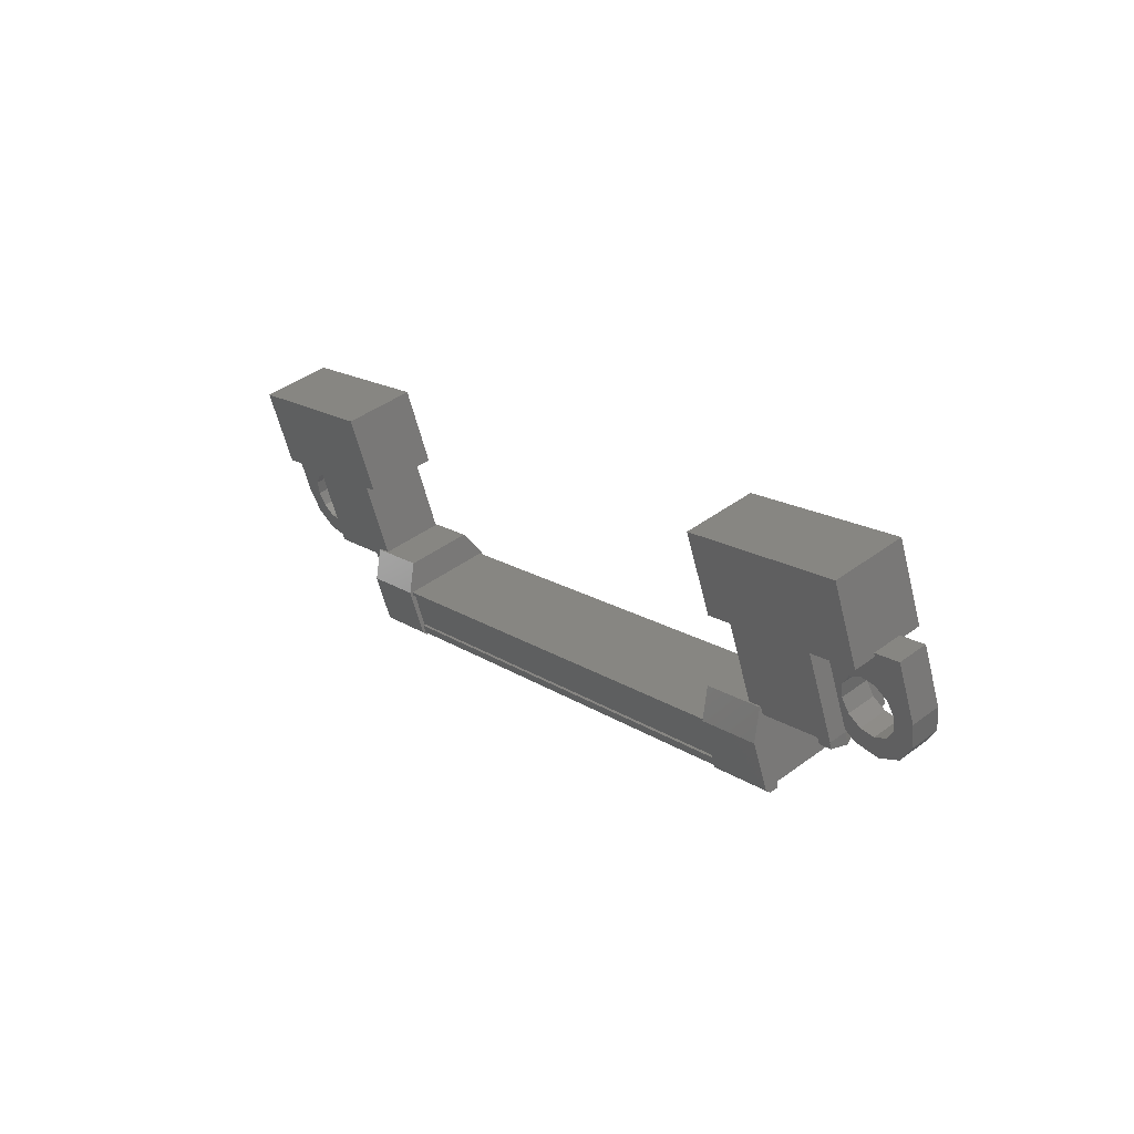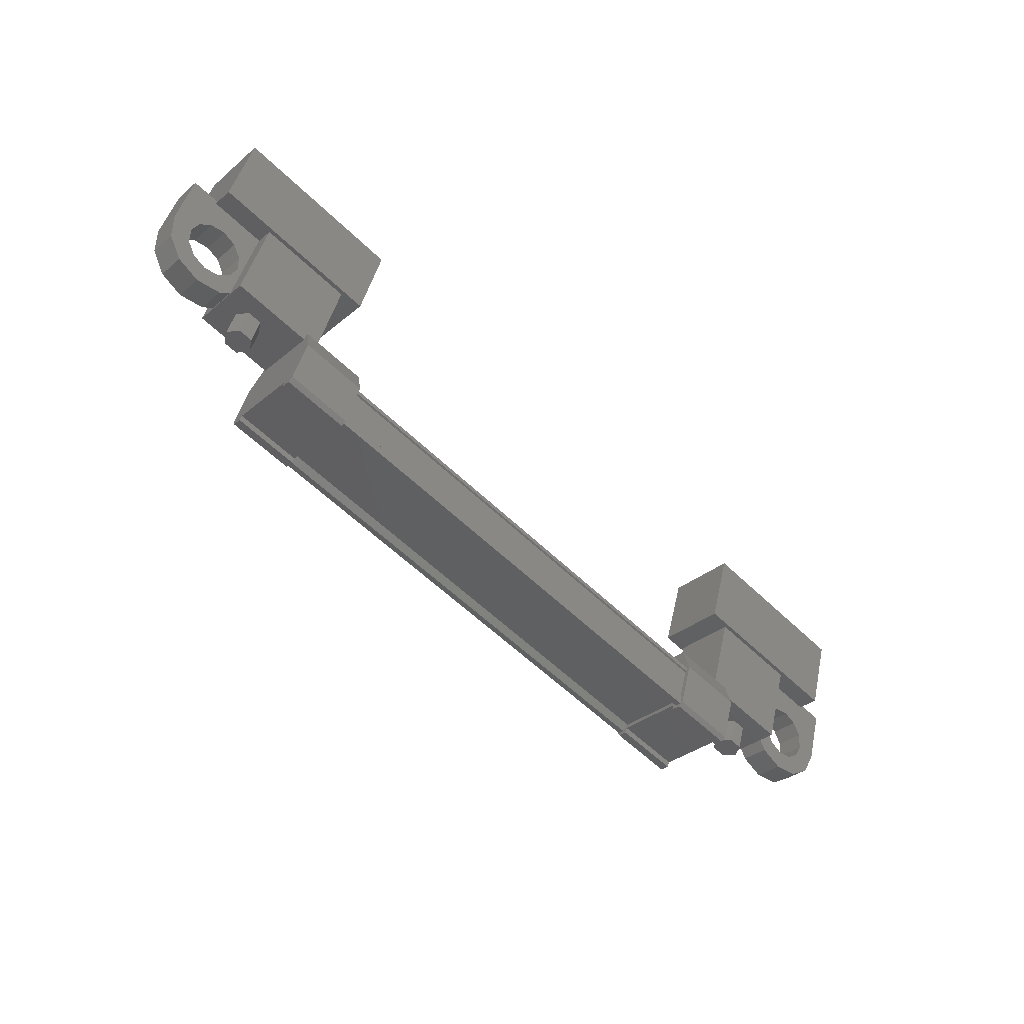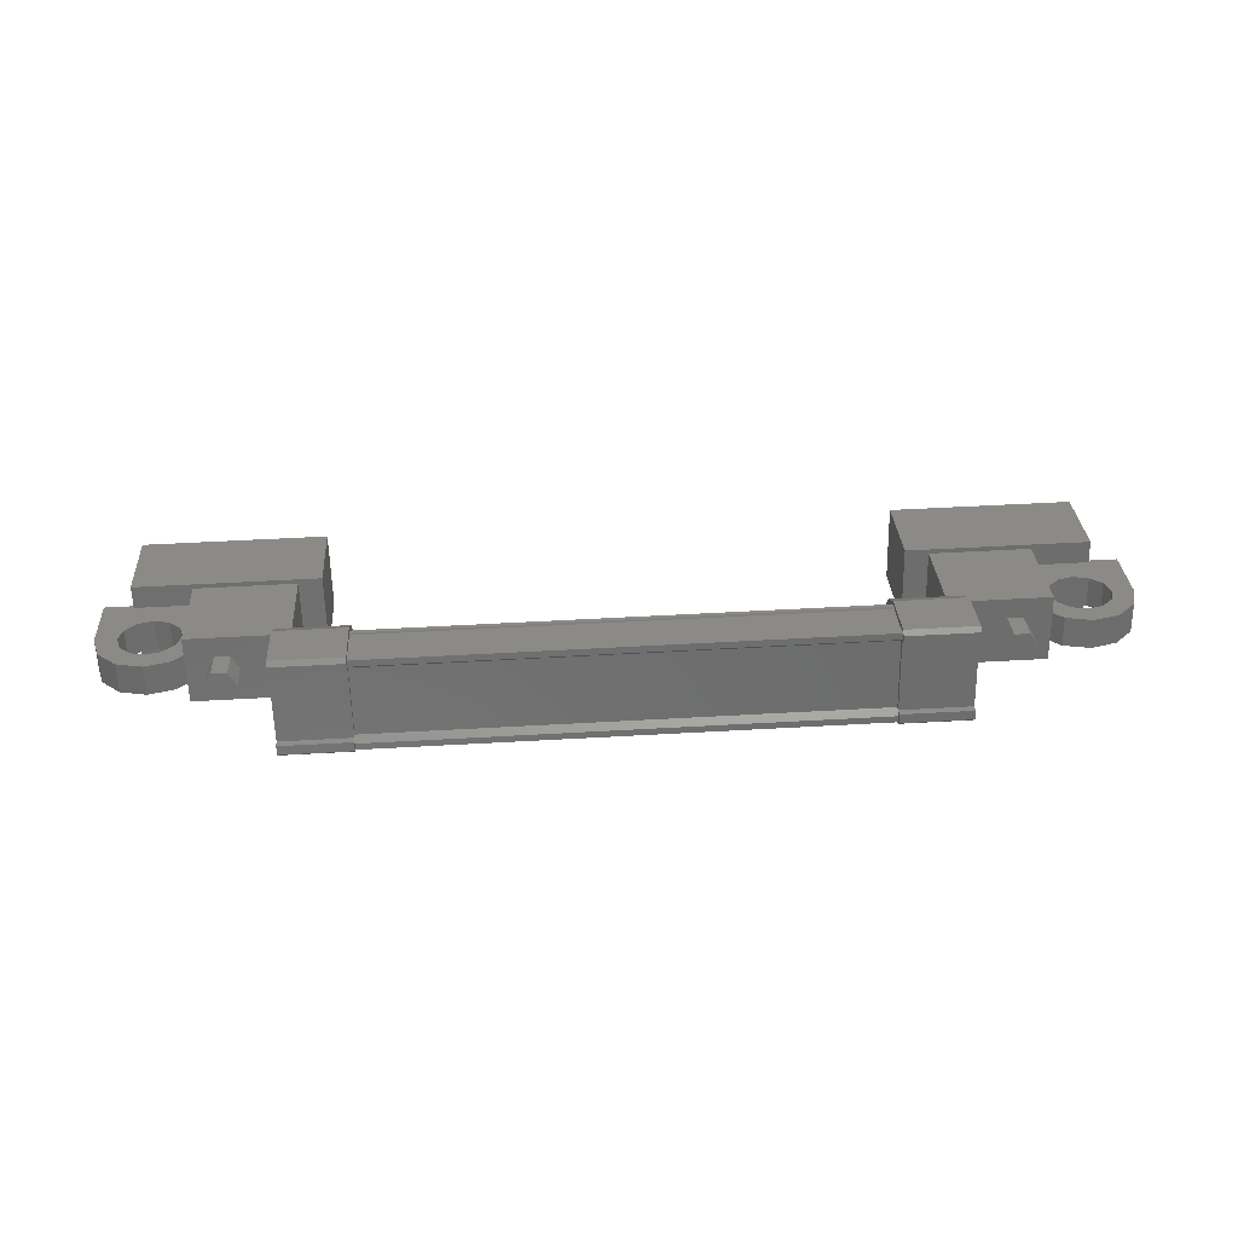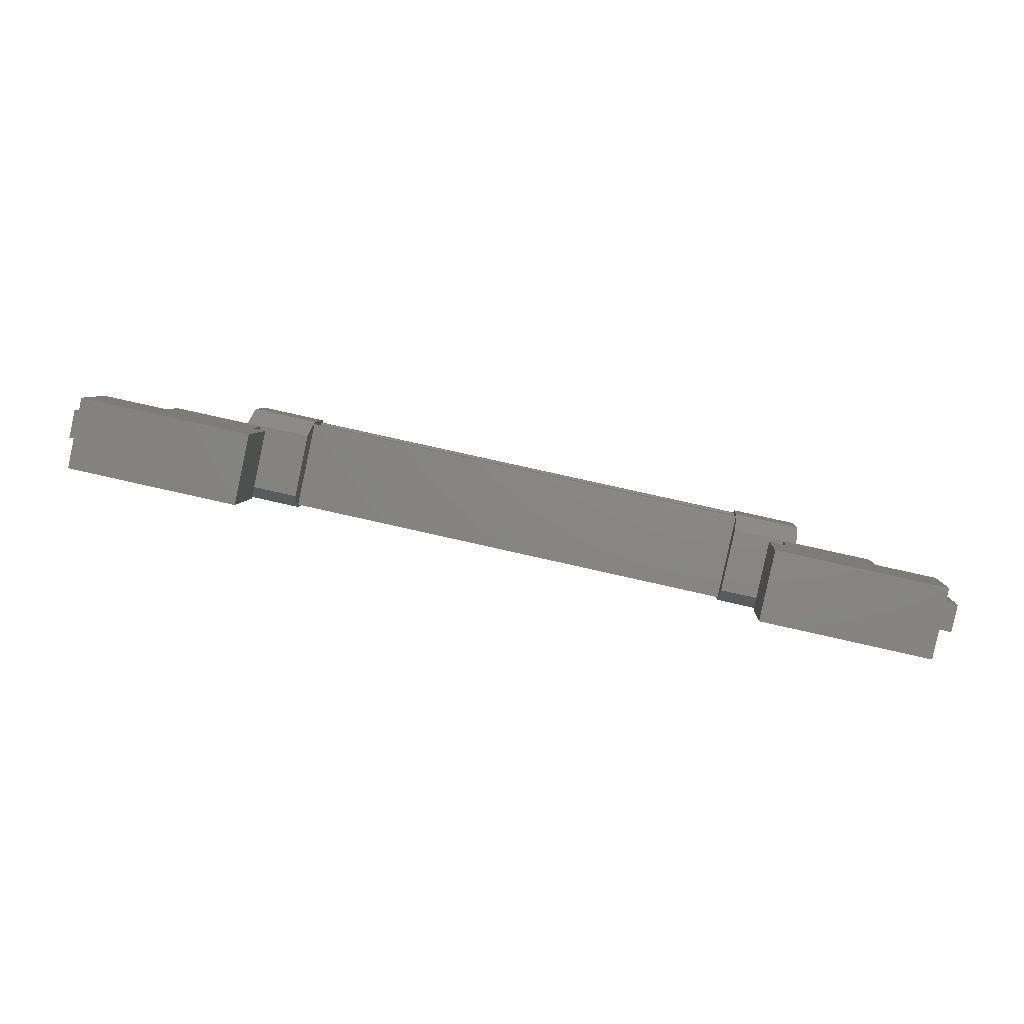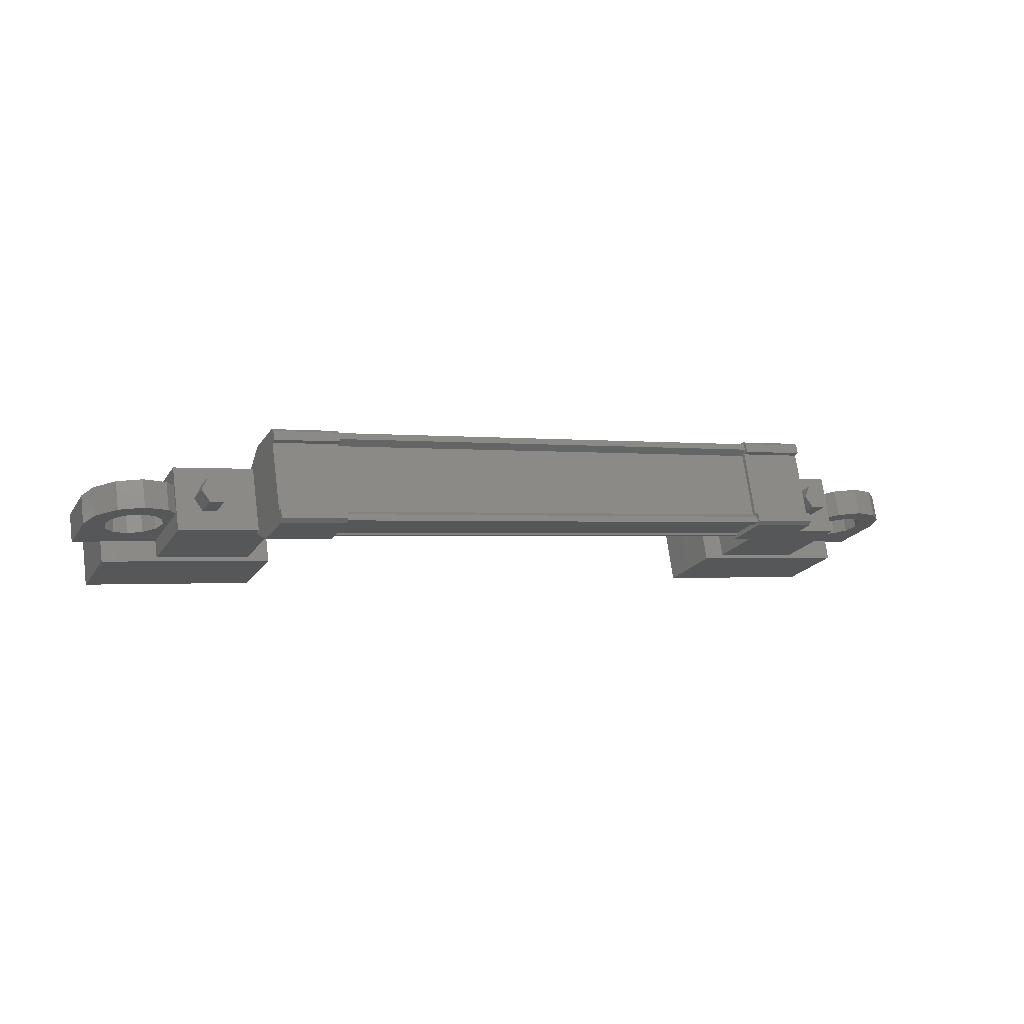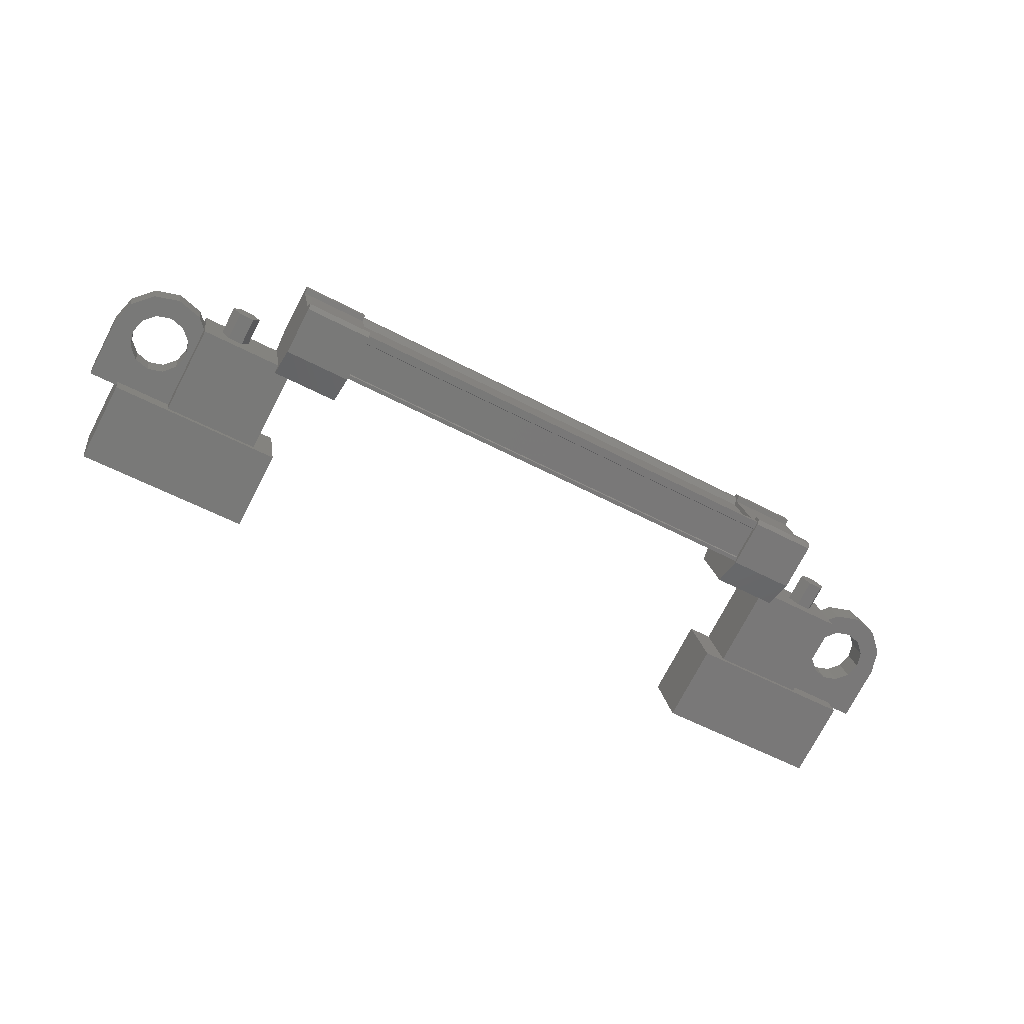
<metadata>
{"format":"stl","ext":"stl","renderer":"f3d","projection":"perspective","resolution":1024,"background":"white","views":[{"elev":16.3,"azim":53.3,"up":"+Z"},{"elev":-58.8,"azim":-44.7,"up":"+Z"},{"elev":48.7,"azim":176.3,"up":"+Y"},{"elev":77.5,"azim":12.7,"up":"+Z"},{"elev":-0.9,"azim":154.6,"up":"+Y"},{"elev":-55.4,"azim":150.8,"up":"+Y"}]}
</metadata>
<code>
# stl→obj: 224 verts, 392 faces
v -39.96 27.69 105.7
v -39.96 27.53 106.2
v -39.83 27.89 105.8
v -39.83 27.74 106.3
v -39.58 27.89 105.8
v -39.58 27.74 106.3
v -39.45 27.69 105.7
v -39.45 27.53 106.2
v -39.58 27.48 105.7
v -39.58 27.33 106.1
v -39.83 27.48 105.7
v -39.83 27.33 106.1
v -51.6 27.53 106.2
v -51.6 27.69 105.7
v -51.73 27.74 106.3
v -51.73 27.89 105.8
v -51.98 27.74 106.3
v -51.98 27.89 105.8
v -52.11 27.53 106.2
v -52.11 27.69 105.7
v -51.98 27.33 106.1
v -51.98 27.48 105.7
v -51.73 27.33 106.1
v -51.73 27.48 105.7
v -51.85 27.69 105.7
v -39.7 27.69 105.7
v -41.16 26.46 107.5
v -41.16 27.65 107.9
v -38.17 26.46 107.5
v -38.17 27.65 107.9
v -38.17 26.04 108.8
v -38.17 27.22 109.2
v -41.16 27.22 109.2
v -41.16 26.04 108.8
v -53.39 26.04 108.8
v -53.39 27.22 109.2
v -53.39 26.46 107.5
v -53.39 27.65 107.9
v -50.4 26.46 107.5
v -50.4 27.65 107.9
v -50.4 27.22 109.2
v -50.4 26.04 108.8
v -40.78 27.17 104.8
v -50.78 27.27 104.8
v -40.78 27.27 104.8
v -40.78 27.32 105
v -49.87 28.66 105.2
v -51.03 28.7 105.3
v -49.87 28.7 105.3
v -51.03 28.44 106.1
v -40.53 26.86 105.6
v -41.69 27.12 104.8
v -40.53 27.12 104.8
v -41.69 27.2 104.7
v -50.78 28.44 105.3
v -50.78 28.56 105.2
v -40.78 28.56 105.2
v -40.78 28.66 105.3
v -50.78 26.96 105.5
v -40.78 26.96 105.5
v -50.78 26.93 105.5
v -40.78 26.93 105.5
v -50.78 26.9 105.6
v -51.03 27.12 104.8
v -51.03 27.34 104.9
v -51.03 27.2 104.7
v -51.03 27.35 104.8
v -49.87 27.2 104.7
v -40.53 28.7 105.3
v -40.53 28.47 105.3
v -40.53 28.66 105.2
v -40.53 28.51 105.2
v -41.69 28.66 105.2
v -49.87 28.51 105.2
v -49.87 28.47 105.3
v -49.87 28.44 106.1
v -40.78 28.44 105.3
v -50.78 27.32 105
v -41.69 26.86 105.6
v -41.69 27.34 104.9
v -41.69 27.35 104.8
v -40.78 27.15 105
v -50.78 27.15 105
v -40.78 27.12 104.9
v -50.78 27.12 104.9
v -50.78 27.17 104.8
v -39.13 27.01 106
v -40.78 28.07 106.4
v -39.13 28.07 106.4
v -39.13 27.59 107.8
v -39.13 26.53 107.5
v -40.78 27.59 107.8
v -40.78 26.53 107.5
v -40.78 27.01 106
v -52.43 27.01 106
v -50.78 27.01 106
v -52.43 26.53 107.5
v -50.78 26.53 107.5
v -52.43 27.59 107.8
v -50.78 27.59 107.8
v -50.78 28.07 106.4
v -52.43 28.07 106.4
v -37.69 27.59 106.9
v -38.04 27.59 106.9
v -38.04 27.11 106.7
v -37.87 27.35 106.8
v -37.69 27.11 106.7
v -37.69 26.8 107.7
v -37.69 27.28 107.8
v -39.39 26.8 107.7
v -39.39 27.28 107.8
v -39.39 27.59 106.9
v -38.97 27.51 107.1
v -39.04 27.59 106.9
v -52.59 27.03 106.9
v -52.17 27.11 106.7
v -52.17 26.8 107.7
v -52.17 27.28 107.8
v -53.87 26.8 107.7
v -53.87 27.28 107.8
v -53.87 27.11 106.7
v -53.87 27.59 106.9
v -53.69 27.35 106.8
v -53.52 27.59 106.9
v -53.52 27.11 106.7
v -50.78 28.66 105.3
v -50.78 28.62 105.4
v -40.78 28.62 105.4
v -50.78 28.58 105.4
v -40.78 28.58 105.4
v -50.78 28.39 106
v -40.78 28.39 106
v -50.78 28.42 106
v -40.78 28.42 106
v -50.78 28.4 106.1
v -40.78 28.4 106.1
v -40.78 26.9 105.6
v -38.97 27.03 106.9
v -39.39 27.11 106.7
v -39.04 27.11 106.7
v -38.97 27.66 106.6
v -39.28 27.72 106.5
v -38.79 27.72 106.4
v -38.97 27.81 106.2
v -38.54 27.74 106.4
v -38.54 27.85 106
v -38.29 27.72 106.4
v -38.12 27.81 106.2
v -38.11 27.66 106.6
v -37.81 27.72 106.5
v -38.11 27.51 107.1
v -38.29 27.45 107.3
v -38.54 27.43 107.3
v -52.59 27.51 107.1
v -52.17 27.59 106.9
v -52.52 27.59 106.9
v -52.52 27.11 106.7
v -52.59 27.19 106.5
v -52.28 27.24 106.3
v -52.77 27.25 106.3
v -52.59 27.34 106
v -53.02 27.27 106.2
v -53.02 27.37 105.9
v -53.27 27.25 106.3
v -53.44 27.34 106
v -53.45 27.19 106.5
v -53.75 27.24 106.3
v -53.45 27.03 106.9
v -53.27 26.98 107.1
v -53.02 26.96 107.2
v -51.03 28.05 106.5
v -49.87 28.05 106.5
v -49.87 26.94 106.1
v -51.03 26.94 106.1
v -51.03 26.86 105.6
v -49.87 26.86 105.6
v -49.87 27.34 104.9
v -51.03 28.47 105.3
v -51.03 28.51 105.2
v -51.03 28.66 105.2
v -49.87 27.12 104.8
v -49.87 27.35 104.8
v -40.53 26.94 106.1
v -41.69 26.94 106.1
v -41.69 28.05 106.5
v -40.53 28.05 106.5
v -40.53 28.44 106.1
v -41.69 28.44 106.1
v -41.69 28.47 105.3
v -40.53 27.34 104.9
v -40.53 27.35 104.8
v -40.53 27.2 104.7
v -41.69 28.7 105.3
v -41.69 28.51 105.2
v -52.59 27.66 106.6
v -52.28 27.72 106.5
v -52.77 27.72 106.4
v -52.59 27.81 106.2
v -53.02 27.74 106.4
v -53.02 27.85 106
v -53.27 27.72 106.4
v -53.44 27.81 106.2
v -53.45 27.66 106.6
v -53.75 27.72 106.5
v -53.45 27.51 107.1
v -53.27 27.45 107.3
v -53.02 27.43 107.3
v -38.97 27.19 106.5
v -39.28 27.24 106.3
v -38.79 27.25 106.3
v -38.97 27.34 106
v -38.54 27.27 106.2
v -38.54 27.37 105.9
v -38.29 27.25 106.3
v -38.12 27.34 106
v -38.11 27.19 106.5
v -37.81 27.24 106.3
v -38.11 27.03 106.9
v -38.29 26.98 107.1
v -38.54 26.96 107.2
v -52.77 26.98 107.1
v -38.79 26.98 107.1
v -38.79 27.45 107.3
v -52.77 27.45 107.3
f 1 2 3
f 3 2 4
f 4 5 3
f 6 5 4
f 7 5 6
f 6 8 7
f 7 8 9
f 9 8 10
f 10 11 9
f 12 11 10
f 1 11 12
f 12 2 1
f 13 14 15
f 15 14 16
f 16 17 15
f 18 17 16
f 19 17 18
f 18 20 19
f 19 20 21
f 21 20 22
f 22 23 21
f 24 23 22
f 13 23 24
f 24 14 13
f 18 16 25
f 25 16 14
f 14 24 25
f 11 1 26
f 26 1 3
f 3 5 26
f 5 7 26
f 26 7 9
f 9 11 26
f 24 22 25
f 25 22 20
f 20 18 25
f 27 28 29
f 29 28 30
f 30 31 29
f 32 31 30
f 33 31 32
f 32 28 33
f 33 28 34
f 34 28 27
f 27 31 34
f 29 31 27
f 35 36 37
f 37 36 38
f 38 39 37
f 40 39 38
f 41 39 40
f 40 36 41
f 41 36 42
f 42 36 35
f 35 39 42
f 37 39 35
f 40 38 36
f 30 28 32
f 41 42 39
f 33 34 31
f 43 44 45
f 45 44 46
f 47 48 49
f 49 48 50
f 51 52 53
f 53 52 54
f 55 56 57
f 57 56 58
f 59 60 61
f 61 60 62
f 62 63 61
f 64 65 66
f 66 65 67
f 67 68 66
f 69 70 71
f 71 70 72
f 72 73 71
f 74 47 75
f 75 47 49
f 49 76 75
f 50 76 49
f 57 77 55
f 55 77 46
f 46 78 55
f 44 78 46
f 51 79 52
f 52 79 80
f 80 54 52
f 81 54 80
f 82 83 84
f 84 83 85
f 85 43 84
f 86 43 85
f 44 43 86
f 87 88 89
f 89 88 90
f 90 91 89
f 92 91 90
f 93 91 92
f 92 88 93
f 93 88 94
f 94 88 87
f 87 91 94
f 89 91 87
f 95 96 97
f 97 96 98
f 98 99 97
f 100 99 98
f 101 99 100
f 100 96 101
f 101 96 102
f 102 96 95
f 95 99 102
f 97 99 95
f 103 104 105
f 105 104 106
f 106 107 105
f 103 107 106
f 108 107 103
f 103 109 108
f 108 109 110
f 110 109 111
f 111 112 110
f 113 112 111
f 114 112 113
f 115 116 117
f 117 116 118
f 118 119 117
f 120 119 118
f 121 119 120
f 120 122 121
f 121 122 123
f 123 122 124
f 124 125 123
f 121 125 124
f 123 125 121
f 56 126 58
f 58 126 127
f 127 128 58
f 129 128 127
f 130 128 129
f 129 131 130
f 130 131 132
f 132 131 133
f 133 134 132
f 135 134 133
f 136 134 135
f 135 63 136
f 136 63 137
f 137 63 62
f 138 110 139
f 139 110 112
f 112 140 139
f 114 140 112
f 112 140 114
f 114 141 112
f 112 141 142
f 142 141 143
f 143 144 142
f 145 144 143
f 146 144 145
f 145 147 146
f 146 147 148
f 148 147 149
f 149 150 148
f 104 150 149
f 103 150 104
f 104 151 103
f 103 151 109
f 109 151 152
f 152 153 109
f 154 118 155
f 155 118 116
f 116 156 155
f 157 156 116
f 116 156 157
f 157 158 116
f 116 158 159
f 159 158 160
f 160 161 159
f 162 161 160
f 163 161 162
f 162 164 163
f 163 164 165
f 165 164 166
f 166 167 165
f 125 167 166
f 121 167 125
f 125 168 121
f 121 168 119
f 119 168 169
f 169 170 119
f 50 171 76
f 76 171 172
f 172 173 76
f 171 173 172
f 174 173 171
f 171 175 174
f 174 175 173
f 173 175 176
f 176 76 173
f 177 76 176
f 75 76 177
f 177 178 75
f 75 178 74
f 74 178 179
f 179 47 74
f 180 47 179
f 48 47 180
f 180 178 48
f 48 178 50
f 50 178 65
f 65 175 50
f 64 175 65
f 176 175 64
f 64 181 176
f 176 181 177
f 177 181 68
f 68 182 177
f 67 182 68
f 177 182 67
f 67 65 177
f 177 65 178
f 51 183 79
f 79 183 184
f 184 185 79
f 183 185 184
f 186 185 183
f 183 187 186
f 186 187 185
f 185 187 188
f 188 79 185
f 189 79 188
f 80 79 189
f 189 190 80
f 80 190 81
f 81 190 191
f 191 54 81
f 192 54 191
f 53 54 192
f 192 190 53
f 53 190 51
f 51 190 70
f 70 187 51
f 69 187 70
f 188 187 69
f 69 193 188
f 188 193 189
f 189 193 73
f 73 194 189
f 72 194 73
f 189 194 72
f 72 70 189
f 189 70 190
f 156 155 195
f 195 155 196
f 196 197 195
f 198 197 196
f 199 197 198
f 198 200 199
f 199 200 201
f 201 200 202
f 202 203 201
f 204 203 202
f 124 203 204
f 204 122 124
f 124 122 205
f 205 122 120
f 120 206 205
f 207 206 120
f 140 139 208
f 208 139 209
f 209 210 208
f 211 210 209
f 212 210 211
f 211 213 212
f 212 213 214
f 214 213 215
f 215 216 214
f 217 216 215
f 105 216 217
f 217 107 105
f 105 107 218
f 218 107 108
f 108 219 218
f 220 219 108
f 119 170 117
f 117 170 221
f 221 115 117
f 138 222 110
f 110 222 220
f 220 108 110
f 109 153 111
f 111 153 223
f 223 113 111
f 154 224 118
f 118 224 207
f 207 120 118
f 69 71 193
f 193 71 73
f 59 83 60
f 60 83 82
f 68 181 66
f 66 181 64
f 104 103 106
f 51 187 183
f 139 140 138
f 157 116 115
f 103 105 107
f 101 102 99
f 93 94 91
f 121 124 122
f 180 179 178
f 140 112 139
f 50 175 171
f 192 191 190
f 88 92 90
f 100 98 96
f 156 116 155
f 155 156 154
f 224 115 221
f 224 221 207
f 207 221 170
f 170 206 207
f 169 206 170
f 205 206 169
f 169 168 205
f 205 168 124
f 104 105 151
f 151 105 218
f 218 152 151
f 219 152 218
f 153 152 219
f 219 220 153
f 153 220 223
f 223 220 222
f 222 113 223
f 155 116 196
f 196 116 159
f 159 198 196
f 161 198 159
f 200 198 161
f 161 163 200
f 200 163 202
f 202 163 165
f 165 204 202
f 167 204 165
f 122 204 167
f 167 121 122
f 103 107 150
f 150 107 217
f 217 148 150
f 215 148 217
f 146 148 215
f 215 213 146
f 146 213 144
f 144 213 211
f 211 142 144
f 209 142 211
f 112 142 209
f 209 139 112
f 222 138 113
f 113 138 140
f 140 114 113
f 208 114 140
f 141 114 208
f 208 210 141
f 141 210 143
f 143 210 212
f 212 145 143
f 214 145 212
f 147 145 214
f 214 216 147
f 147 216 149
f 149 216 105
f 105 104 149
f 224 154 115
f 115 154 156
f 156 157 115
f 195 157 156
f 158 157 195
f 195 197 158
f 158 197 160
f 160 197 199
f 199 162 160
f 201 162 199
f 164 162 201
f 201 203 164
f 164 203 166
f 166 203 124
f 124 125 166
f 168 125 124

</code>
